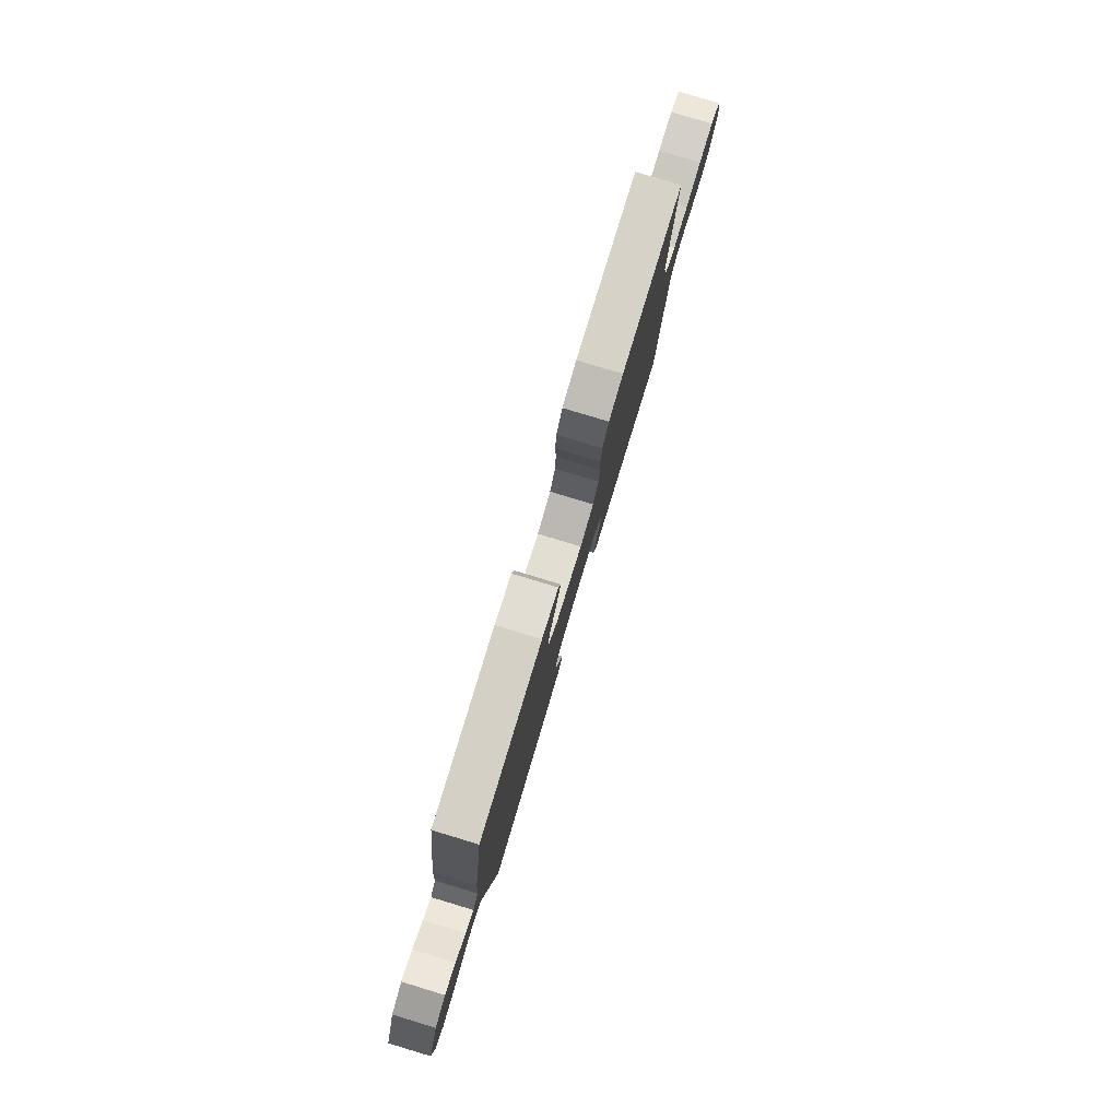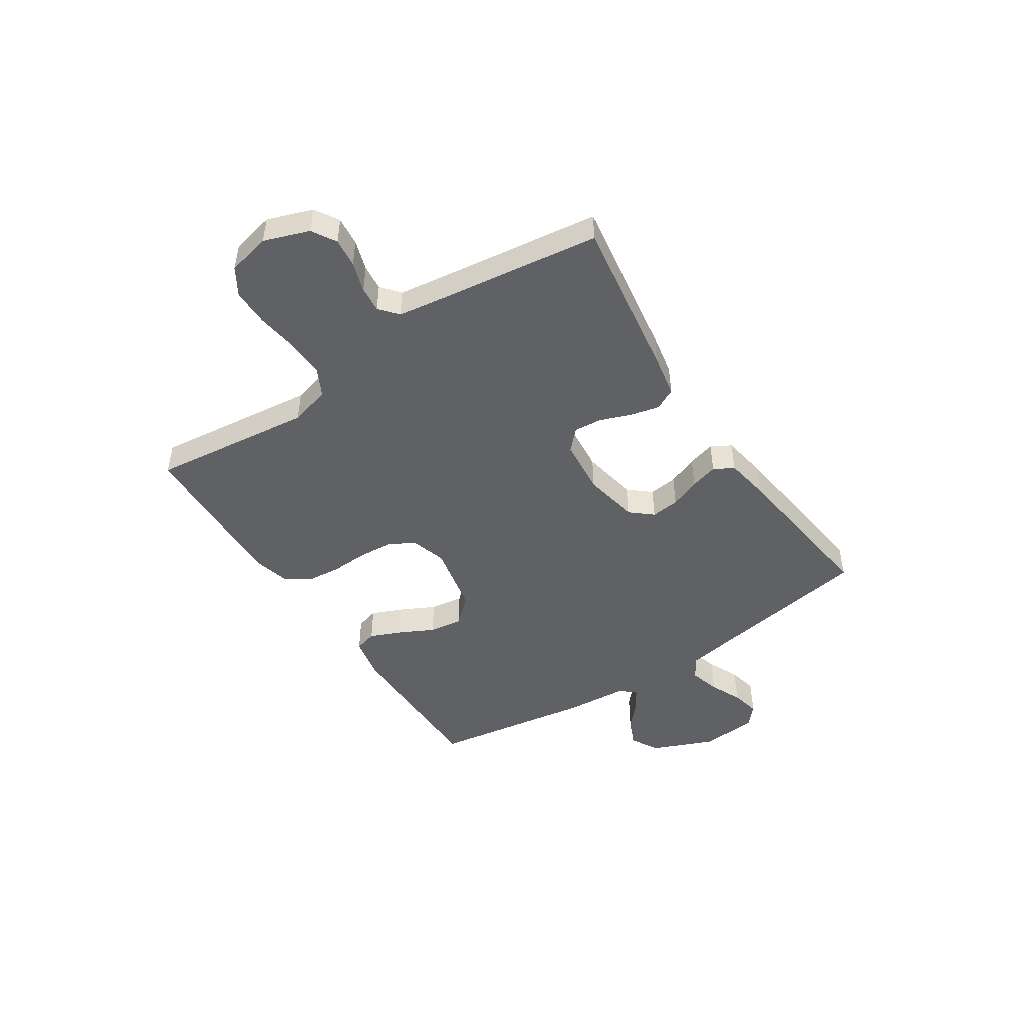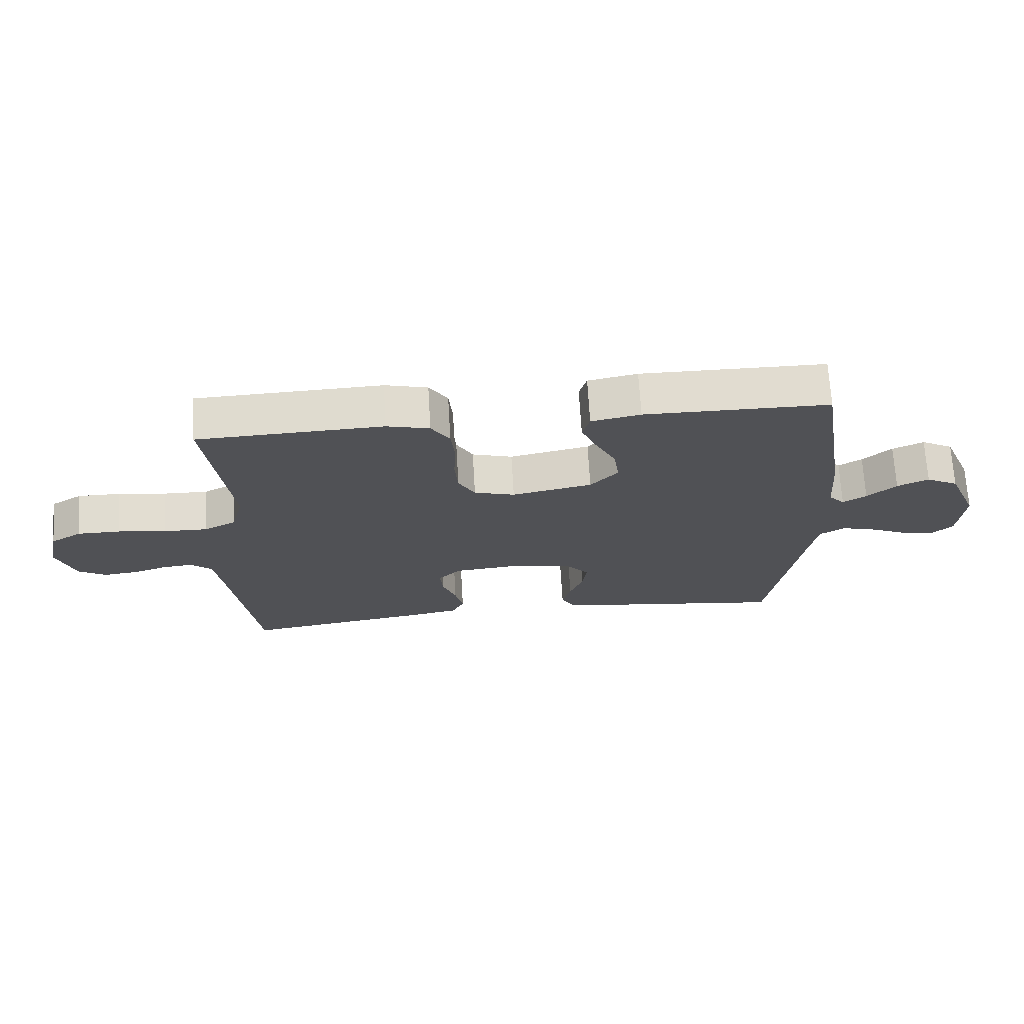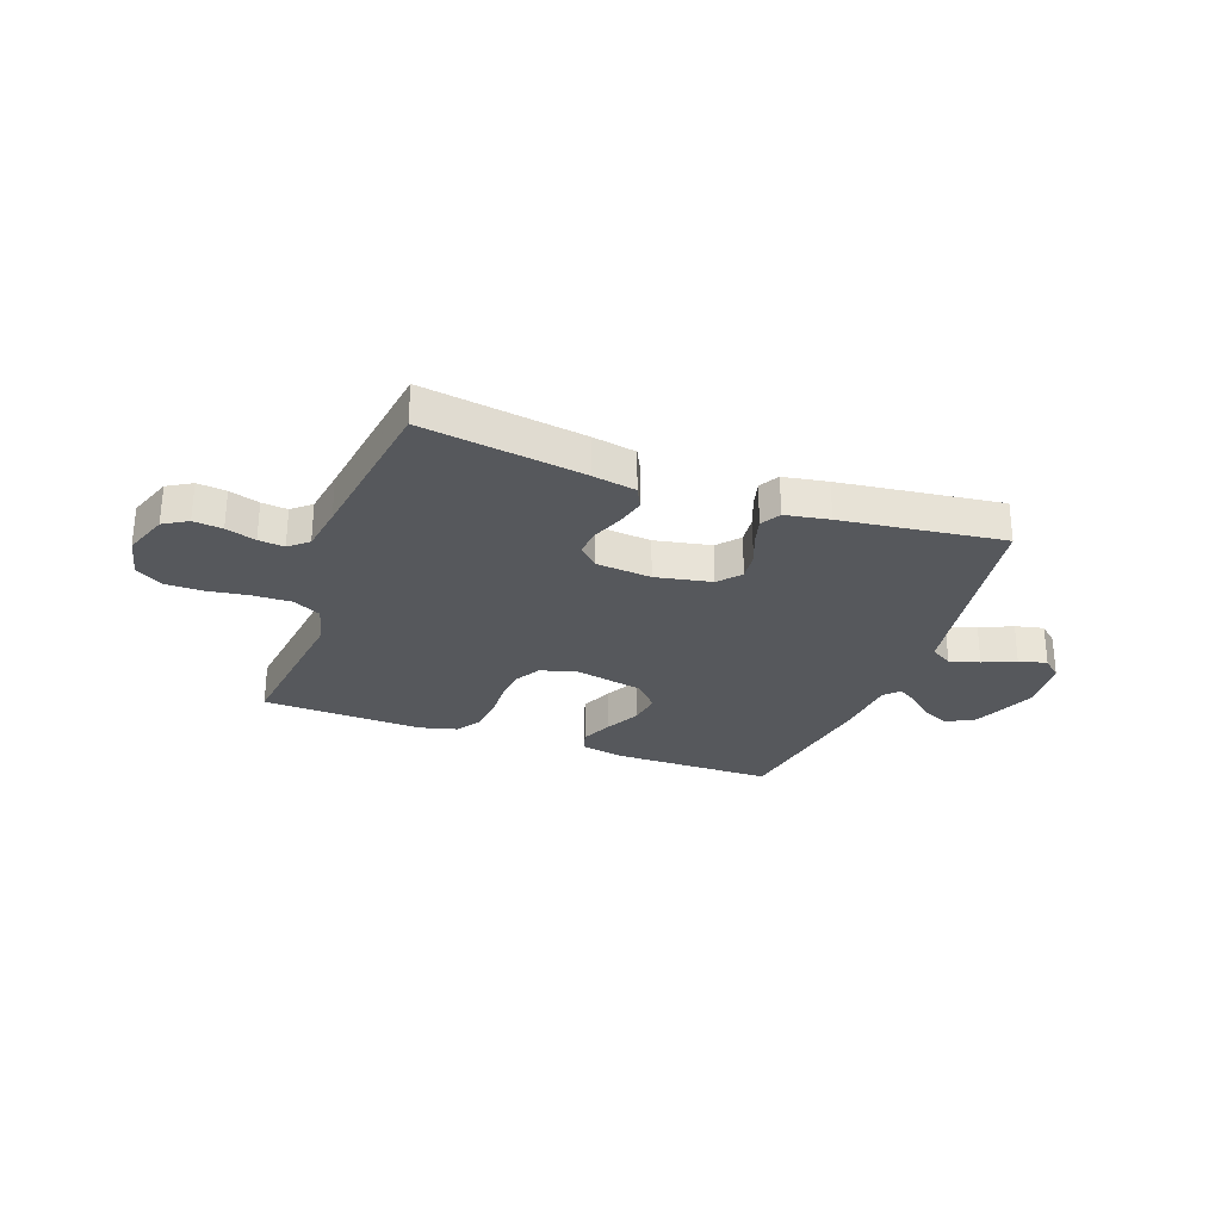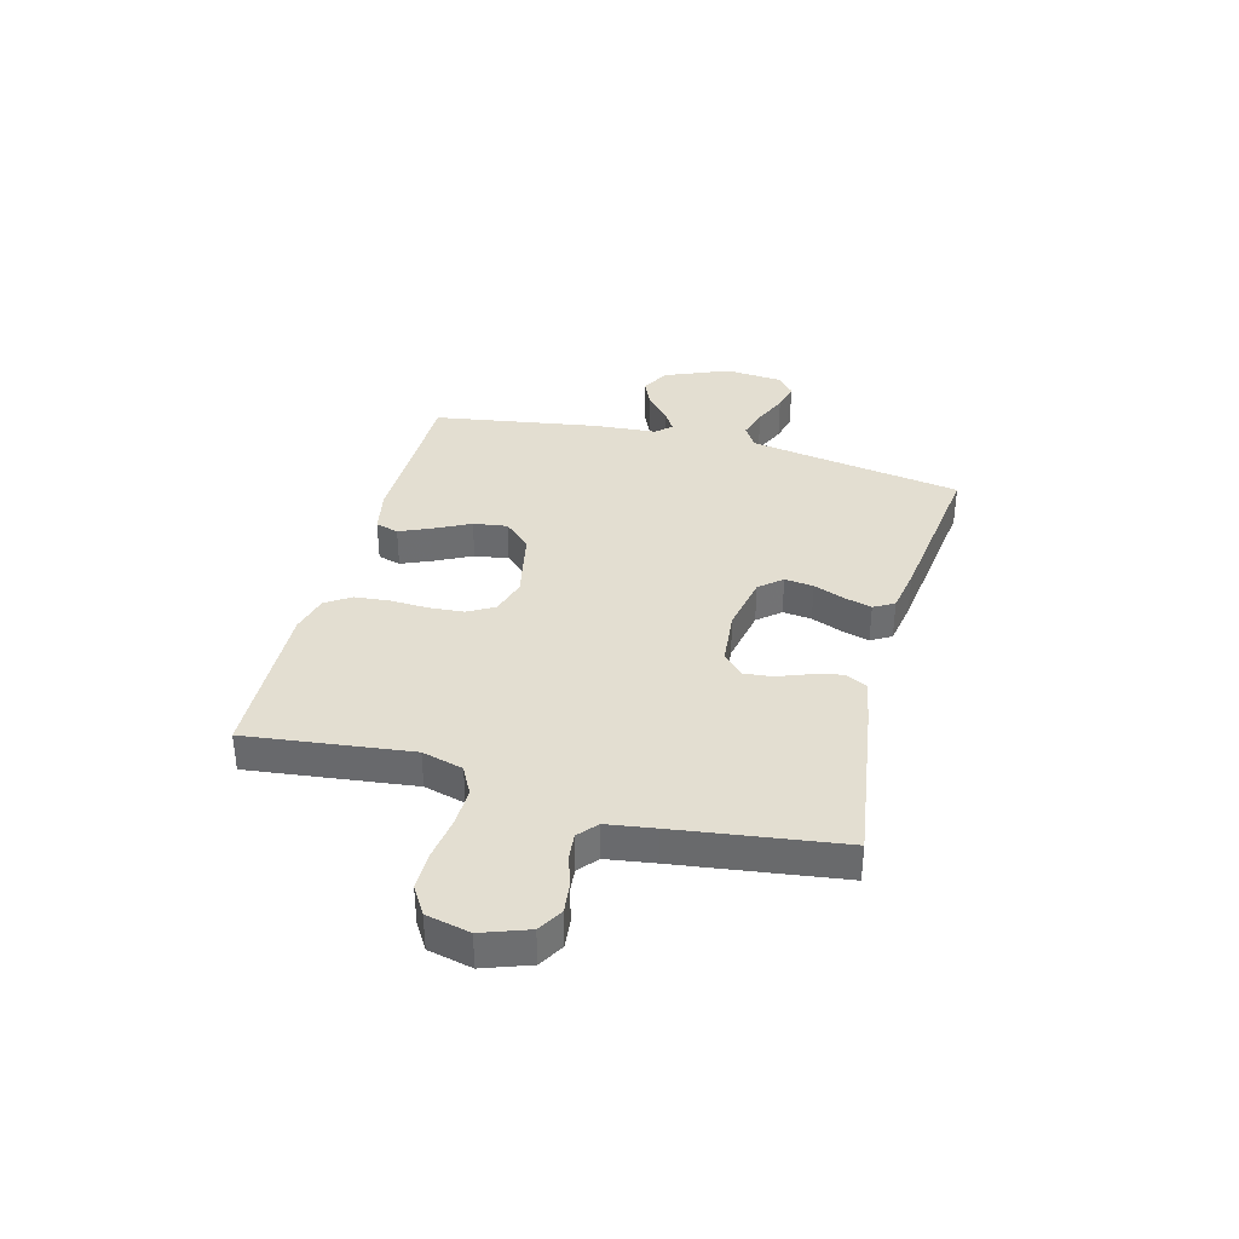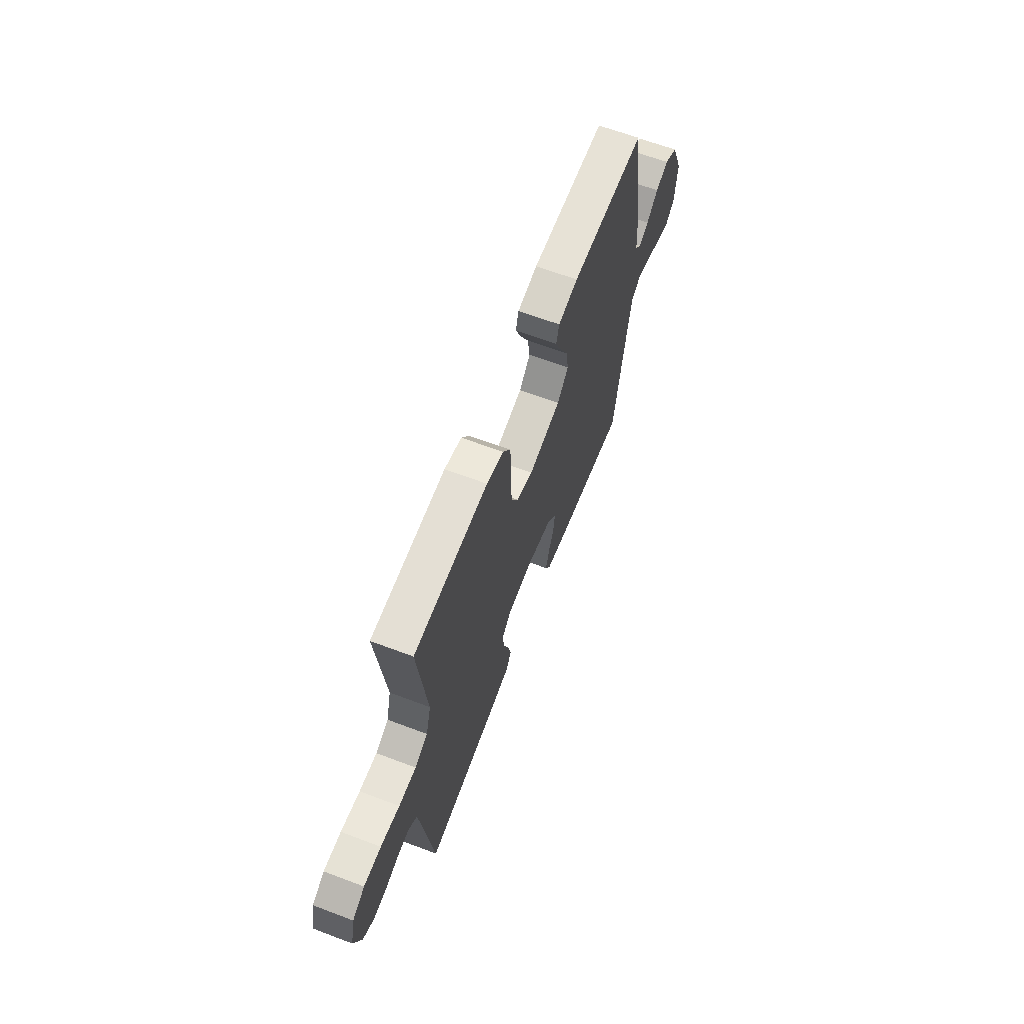
<metadata>
{"format":"obj","ext":"obj","renderer":"f3d","projection":"perspective","resolution":1024,"background":"white","views":[{"elev":79.9,"azim":-73.2,"up":"+Z"},{"elev":-47.8,"azim":123.4,"up":"+Y"},{"elev":69.5,"azim":176.6,"up":"+Z"},{"elev":-28.0,"azim":159.9,"up":"+Y"},{"elev":36.1,"azim":104.9,"up":"+Y"},{"elev":64.0,"azim":110.9,"up":"+Z"}]}
</metadata>
<code>
v -0.5 0.07 -0.5
v -0.549 0.07 -0.2
v -0.565 0.07 -0.107
v -0.606 0.07 -0.082
v -0.662 0.07 -0.098
v -0.722 0.07 -0.125
v -0.775 0.07 -0.137
v -0.811 0.07 -0.105
v -0.82 0.07 0
v -0.771 0.07 0.117
v -0.719 0.07 0.145
v -0.668 0.07 0.122
v -0.621 0.07 0.08
v -0.583 0.07 0.056
v -0.557 0.07 0.084
v -0.548 0.07 0.2
v -0.5 0.07 0.5
v -0.2 0.07 0.502
v -0.12 0.07 0.486
v -0.108 0.07 0.444
v -0.133 0.07 0.386
v -0.166 0.07 0.321
v -0.175 0.07 0.259
v -0.13 0.07 0.21
v 0 0.07 0.183
v 0.066 0.07 0.203
v 0.093 0.07 0.251
v 0.098 0.07 0.315
v 0.095 0.07 0.384
v 0.101 0.07 0.447
v 0.131 0.07 0.493
v 0.2 0.07 0.511
v 0.5 0.07 0.5
v 0.464 0.07 0.2
v 0.484 0.07 0.125
v 0.536 0.07 0.098
v 0.607 0.07 0.1
v 0.684 0.07 0.111
v 0.754 0.07 0.111
v 0.804 0.07 0.08
v 0.822 0.07 0
v 0.792 0.07 -0.084
v 0.747 0.07 -0.111
v 0.693 0.07 -0.105
v 0.637 0.07 -0.087
v 0.589 0.07 -0.082
v 0.554 0.07 -0.112
v 0.541 0.07 -0.2
v 0.5 0.07 -0.5
v 0.2 0.07 -0.455
v 0.12 0.07 -0.44
v 0.1 0.07 -0.4
v 0.113 0.07 -0.346
v 0.135 0.07 -0.288
v 0.14 0.07 -0.236
v 0.103 0.07 -0.2
v 0 0.07 -0.19
v -0.104 0.07 -0.21
v -0.139 0.07 -0.251
v -0.133 0.07 -0.304
v -0.111 0.07 -0.36
v -0.097 0.07 -0.411
v -0.118 0.07 -0.448
v -0.2 0.07 -0.462
v -0.5 0 -0.5
v -0.549 0 -0.2
v -0.565 0 -0.107
v -0.606 0 -0.082
v -0.662 0 -0.098
v -0.722 0 -0.125
v -0.775 0 -0.137
v -0.811 0 -0.105
v -0.82 0 0
v -0.771 0 0.117
v -0.719 0 0.145
v -0.668 0 0.122
v -0.621 0 0.08
v -0.583 0 0.056
v -0.557 0 0.084
v -0.548 0 0.2
v -0.5 0 0.5
v -0.2 0 0.502
v -0.12 0 0.486
v -0.108 0 0.444
v -0.133 0 0.386
v -0.166 0 0.321
v -0.175 0 0.259
v -0.13 0 0.21
v 0 0 0.183
v 0.066 0 0.203
v 0.093 0 0.251
v 0.098 0 0.315
v 0.095 0 0.384
v 0.101 0 0.447
v 0.131 0 0.493
v 0.2 0 0.511
v 0.5 0 0.5
v 0.464 0 0.2
v 0.484 0 0.125
v 0.536 0 0.098
v 0.607 0 0.1
v 0.684 0 0.111
v 0.754 0 0.111
v 0.804 0 0.08
v 0.822 0 0
v 0.792 0 -0.084
v 0.747 0 -0.111
v 0.693 0 -0.105
v 0.637 0 -0.087
v 0.589 0 -0.082
v 0.554 0 -0.112
v 0.541 0 -0.2
v 0.5 0 -0.5
v 0.2 0 -0.455
v 0.12 0 -0.44
v 0.1 0 -0.4
v 0.113 0 -0.346
v 0.135 0 -0.288
v 0.14 0 -0.236
v 0.103 0 -0.2
v 0 0 -0.19
v -0.104 0 -0.21
v -0.139 0 -0.251
v -0.133 0 -0.304
v -0.111 0 -0.36
v -0.097 0 -0.411
v -0.118 0 -0.448
v -0.2 0 -0.462
f 64 1 2
f 63 64 2
f 62 63 2
f 61 62 2
f 60 61 2
f 59 60 2 3
f 58 59 3 4
f 57 58 4
f 56 57 4
f 52 53 54
f 51 52 54
f 50 51 54
f 49 50 54
f 48 49 54
f 47 48 54 55
f 46 47 55 56
f 43 44 45
f 42 43 45
f 41 42 45
f 40 41 45
f 39 40 45
f 38 39 45
f 37 38 45
f 36 37 45 46
f 46 56 4
f 36 46 4
f 35 36 4
f 32 33 34
f 31 32 34
f 30 31 34
f 29 30 34
f 28 29 34
f 27 28 34 35
f 20 21 22
f 19 20 22
f 18 19 22
f 17 18 22
f 16 17 22
f 15 16 22
f 14 15 22 23
f 11 12 13
f 10 11 13
f 9 10 13
f 8 9 13
f 7 8 13
f 6 7 13
f 5 6 13
f 4 5 13 14
f 26 27 35
f 25 26 35 4
f 24 25 4 14
f 14 23 24
f 66 65 128
f 66 128 127
f 66 127 126
f 66 126 125
f 66 125 124
f 67 66 124 123
f 68 67 123 122
f 68 122 121
f 68 121 120
f 118 117 116
f 118 116 115
f 118 115 114
f 118 114 113
f 118 113 112
f 119 118 112 111
f 120 119 111 110
f 109 108 107
f 109 107 106
f 109 106 105
f 109 105 104
f 109 104 103
f 109 103 102
f 109 102 101
f 110 109 101 100
f 68 120 110
f 68 110 100
f 68 100 99
f 98 97 96
f 98 96 95
f 98 95 94
f 98 94 93
f 98 93 92
f 99 98 92 91
f 86 85 84
f 86 84 83
f 86 83 82
f 86 82 81
f 86 81 80
f 86 80 79
f 87 86 79 78
f 77 76 75
f 77 75 74
f 77 74 73
f 77 73 72
f 77 72 71
f 77 71 70
f 77 70 69
f 78 77 69 68
f 99 91 90
f 68 99 90 89
f 78 68 89 88
f 88 87 78
f 1 65 66 2
f 2 66 67 3
f 3 67 68 4
f 4 68 69 5
f 5 69 70 6
f 6 70 71 7
f 7 71 72 8
f 8 72 73 9
f 9 73 74 10
f 10 74 75 11
f 11 75 76 12
f 12 76 77 13
f 13 77 78 14
f 14 78 79 15
f 15 79 80 16
f 16 80 81 17
f 17 81 82 18
f 18 82 83 19
f 19 83 84 20
f 20 84 85 21
f 21 85 86 22
f 22 86 87 23
f 23 87 88 24
f 24 88 89 25
f 25 89 90 26
f 26 90 91 27
f 27 91 92 28
f 28 92 93 29
f 29 93 94 30
f 30 94 95 31
f 31 95 96 32
f 32 96 97 33
f 33 97 98 34
f 34 98 99 35
f 35 99 100 36
f 36 100 101 37
f 37 101 102 38
f 38 102 103 39
f 39 103 104 40
f 40 104 105 41
f 41 105 106 42
f 42 106 107 43
f 43 107 108 44
f 44 108 109 45
f 45 109 110 46
f 46 110 111 47
f 47 111 112 48
f 48 112 113 49
f 49 113 114 50
f 50 114 115 51
f 51 115 116 52
f 52 116 117 53
f 53 117 118 54
f 54 118 119 55
f 55 119 120 56
f 56 120 121 57
f 57 121 122 58
f 58 122 123 59
f 59 123 124 60
f 60 124 125 61
f 61 125 126 62
f 62 126 127 63
f 63 127 128 64
f 64 128 65 1

</code>
